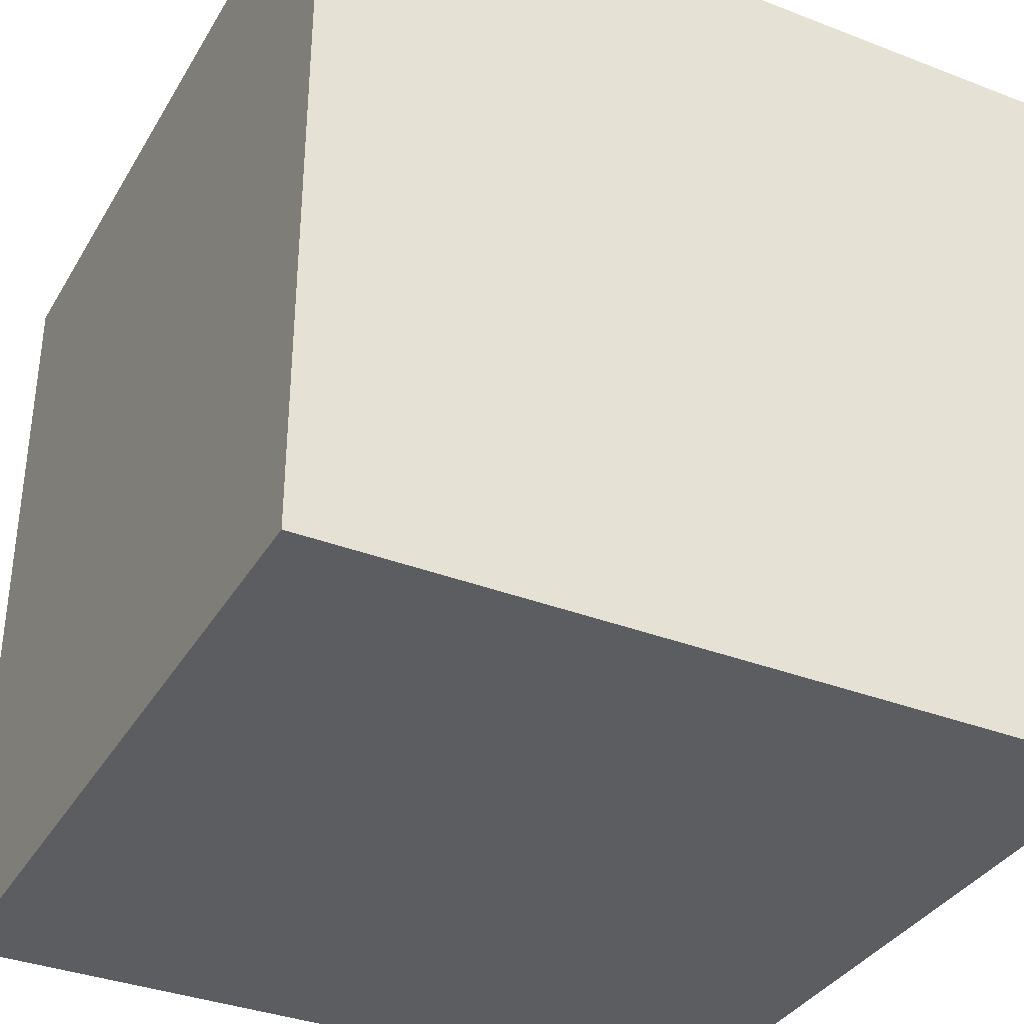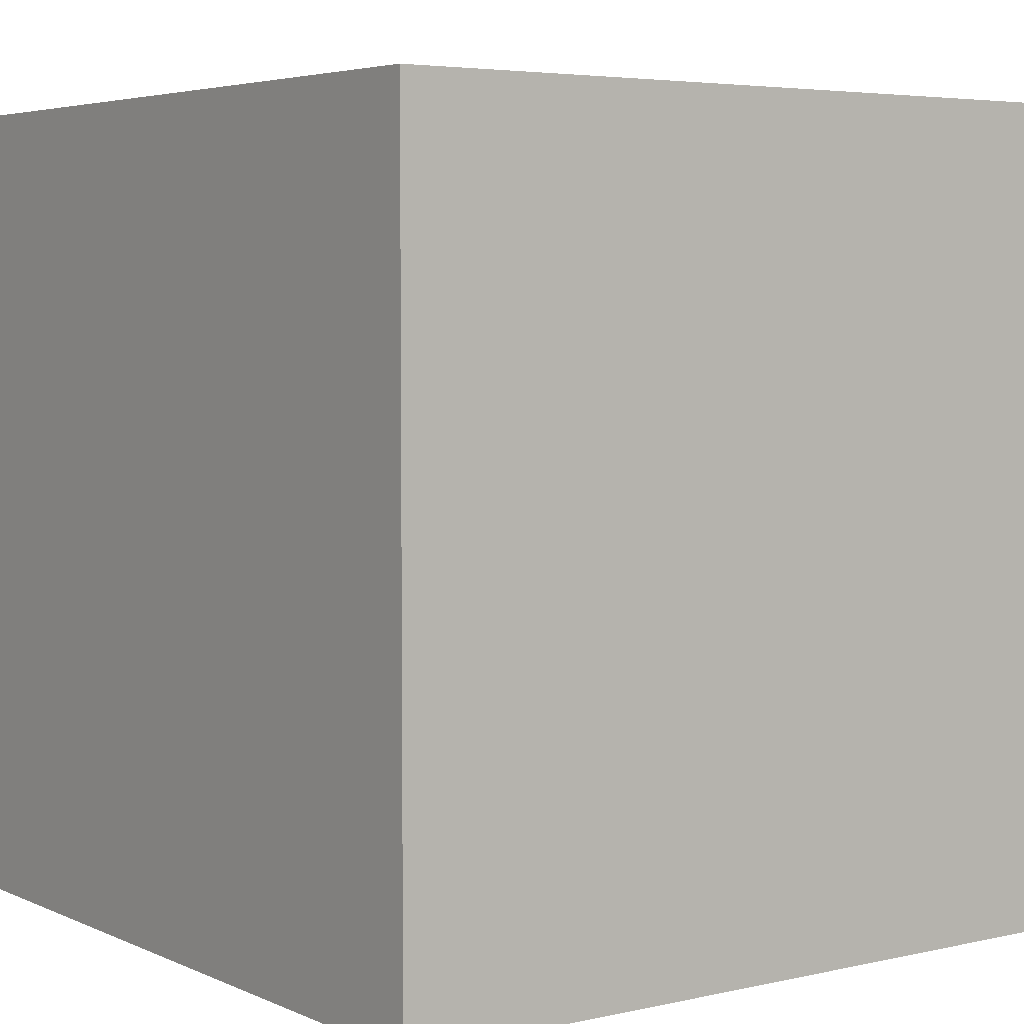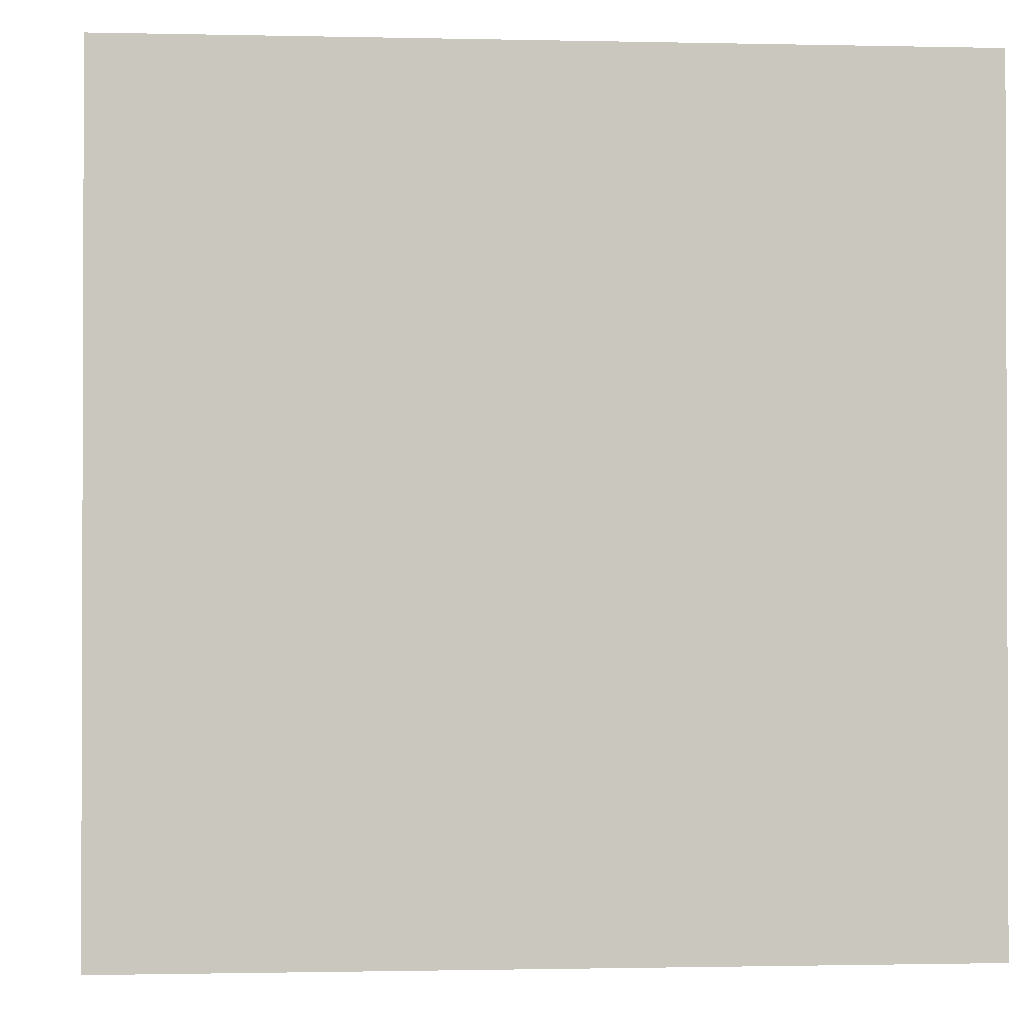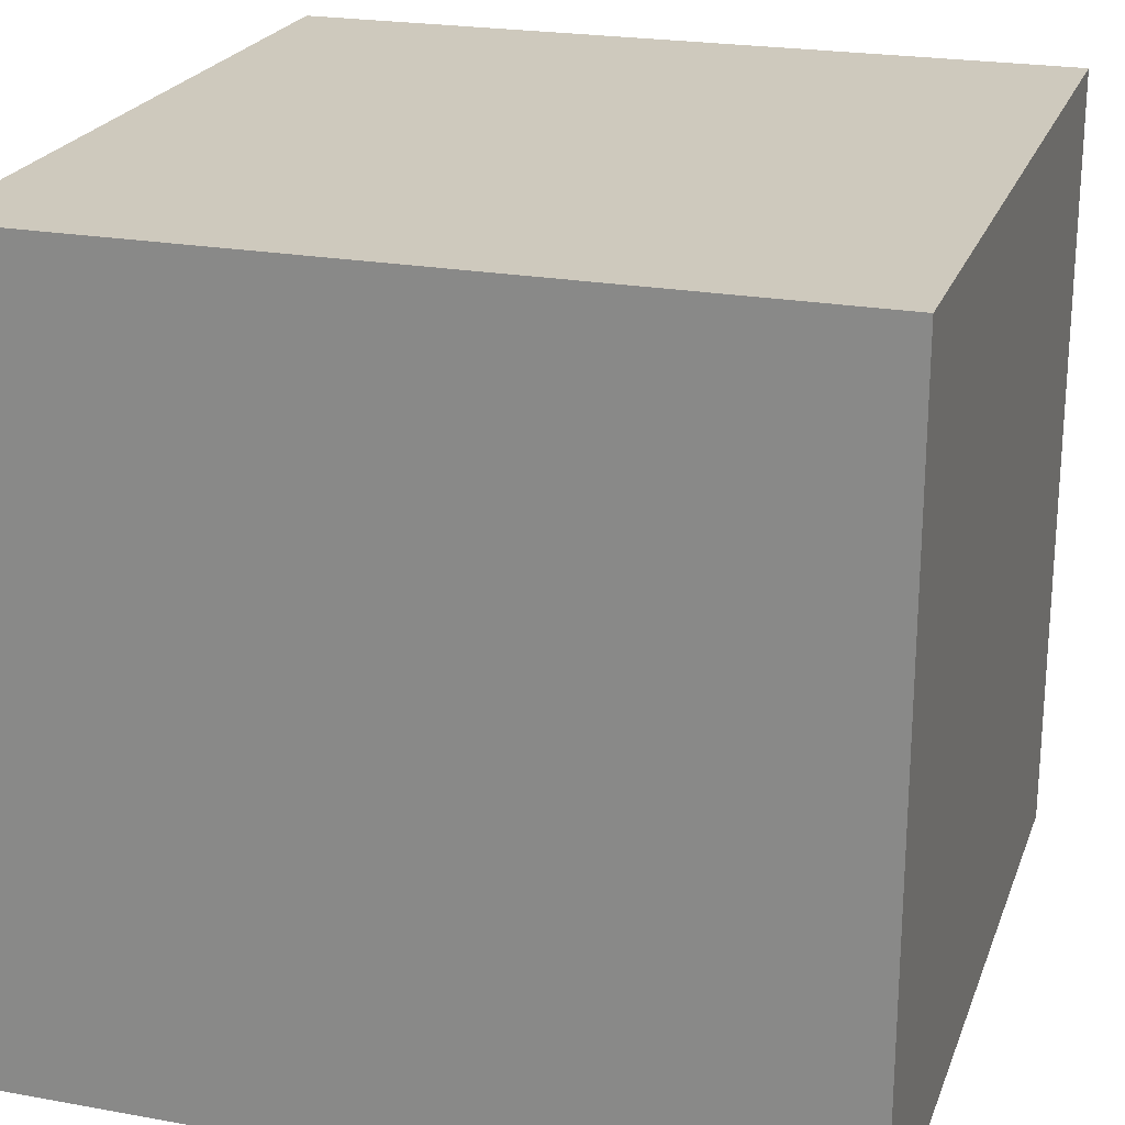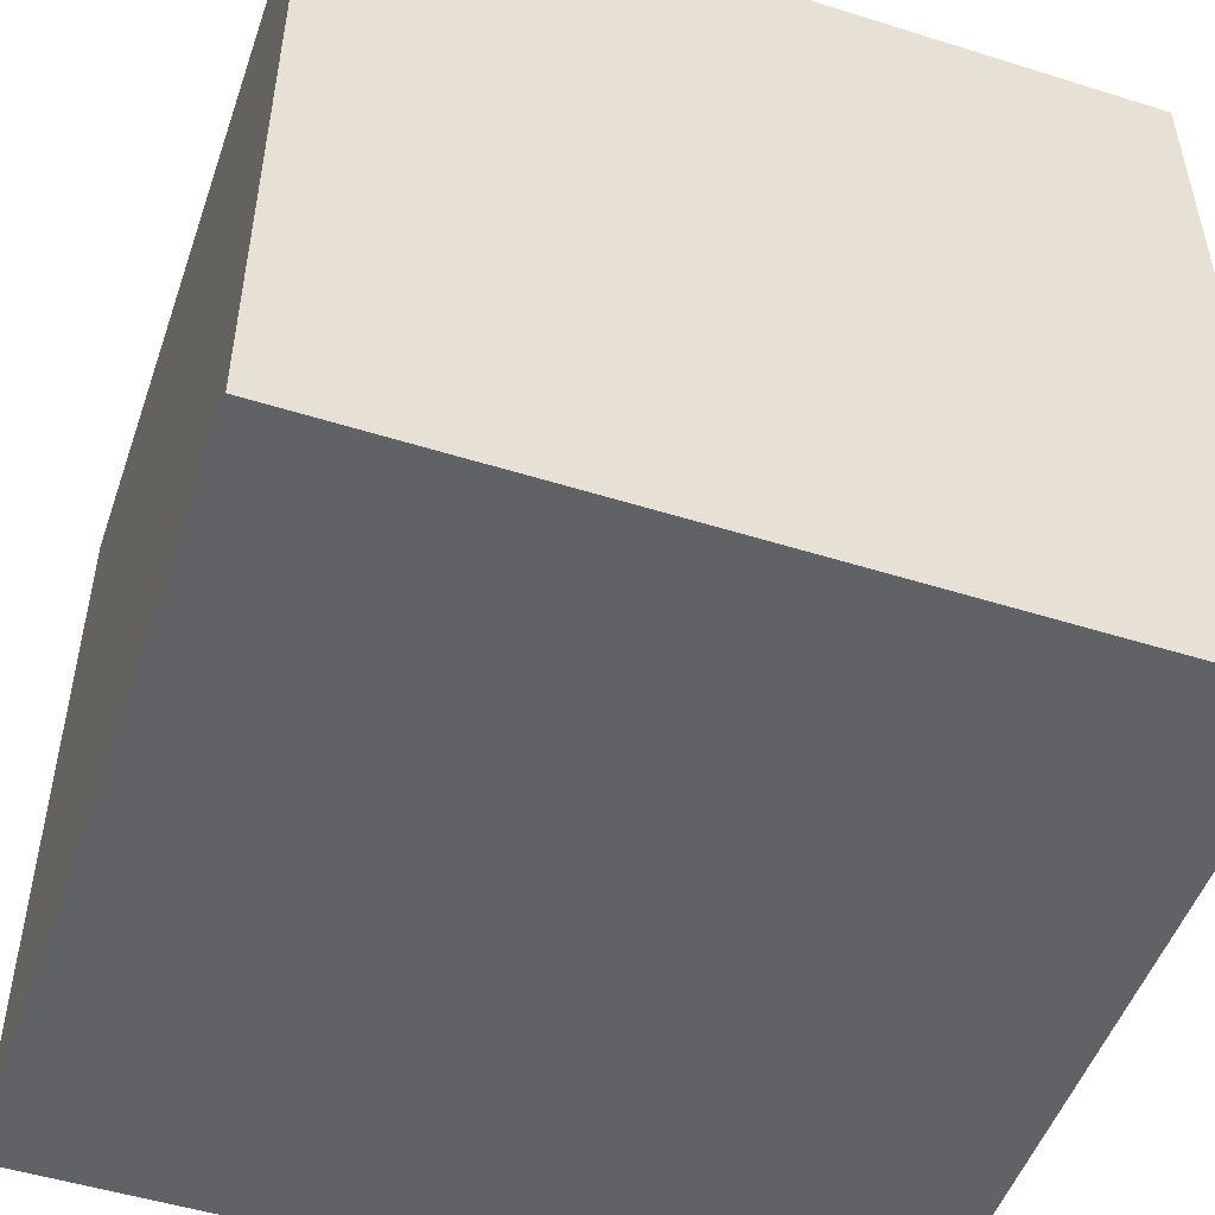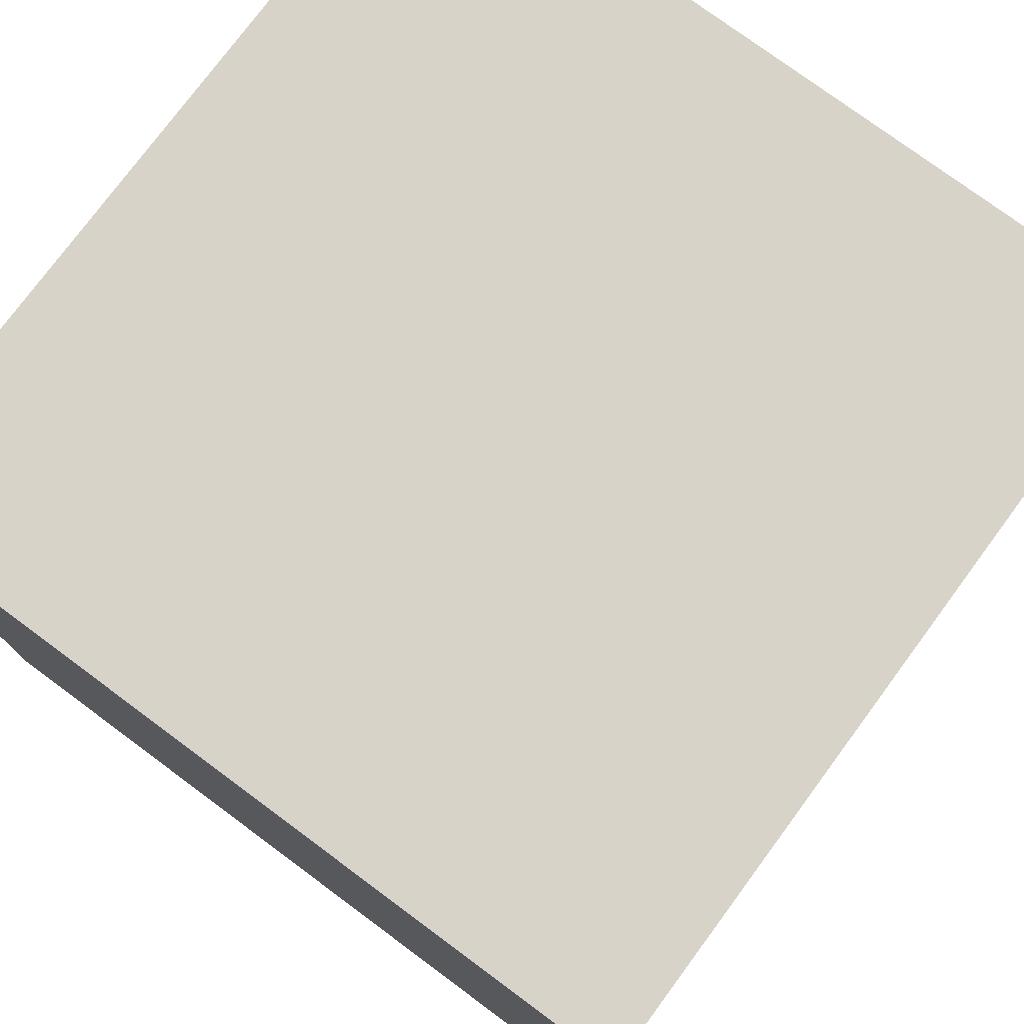
<metadata>
{"format":"obj","ext":"obj","renderer":"f3d","projection":"perspective","resolution":1024,"background":"white","views":[{"elev":-35.5,"azim":-117.0,"up":"+Z"},{"elev":4.6,"azim":-126.0,"up":"+Z"},{"elev":-1.1,"azim":175.1,"up":"+Y"},{"elev":22.6,"azim":-162.7,"up":"+Z"},{"elev":-50.7,"azim":-108.9,"up":"+Z"},{"elev":76.9,"azim":36.5,"up":"+Z"}]}
</metadata>
<code>
o Cube
v 2.985 2.978 -3.029
v 2.985 -3.022 -3.029
v 2.985 2.978 2.971
v 2.985 -3.022 2.971
v -3.015 2.978 -3.029
v -3.015 -3.022 -3.029
v -3.015 2.978 2.971
v -3.015 -3.022 2.971
f 5 3 1
f 3 8 4
f 7 6 8
f 2 8 6
f 5 2 6
f 5 7 3
f 3 7 8
f 7 5 6
f 2 4 8
f 5 1 2
o Cube.001
v -0.973 -2.536 2.658
v -0.973 1.652 2.658
v -0.973 -2.536 0.6576
v -0.973 1.652 0.6576
v 1.027 -2.536 2.658
v 1.027 1.652 2.658
v 1.027 -2.536 0.6576
v 1.027 1.652 0.6576
f 10 11 9
f 12 15 11
f 16 13 15
f 14 9 13
f 15 9 11
f 12 14 16
f 10 12 11
f 12 16 15
f 16 14 13
f 14 10 9
f 15 13 9
f 12 10 14
o Cube.002
v -0.5356 -0.663 -0.397
v -0.5356 0.09099 -0.397
v -0.5356 -0.663 -2.397
v -0.5356 0.09099 -2.397
v 1.464 -0.663 -0.397
v 1.464 0.09099 -0.397
v 1.464 -0.663 -2.397
v 1.464 0.09099 -2.397
f 18 19 17
f 20 23 19
f 24 21 23
f 22 17 21
f 23 17 19
f 20 22 24
f 18 20 19
f 20 24 23
f 24 22 21
f 22 18 17
f 23 21 17
f 20 18 22

</code>
